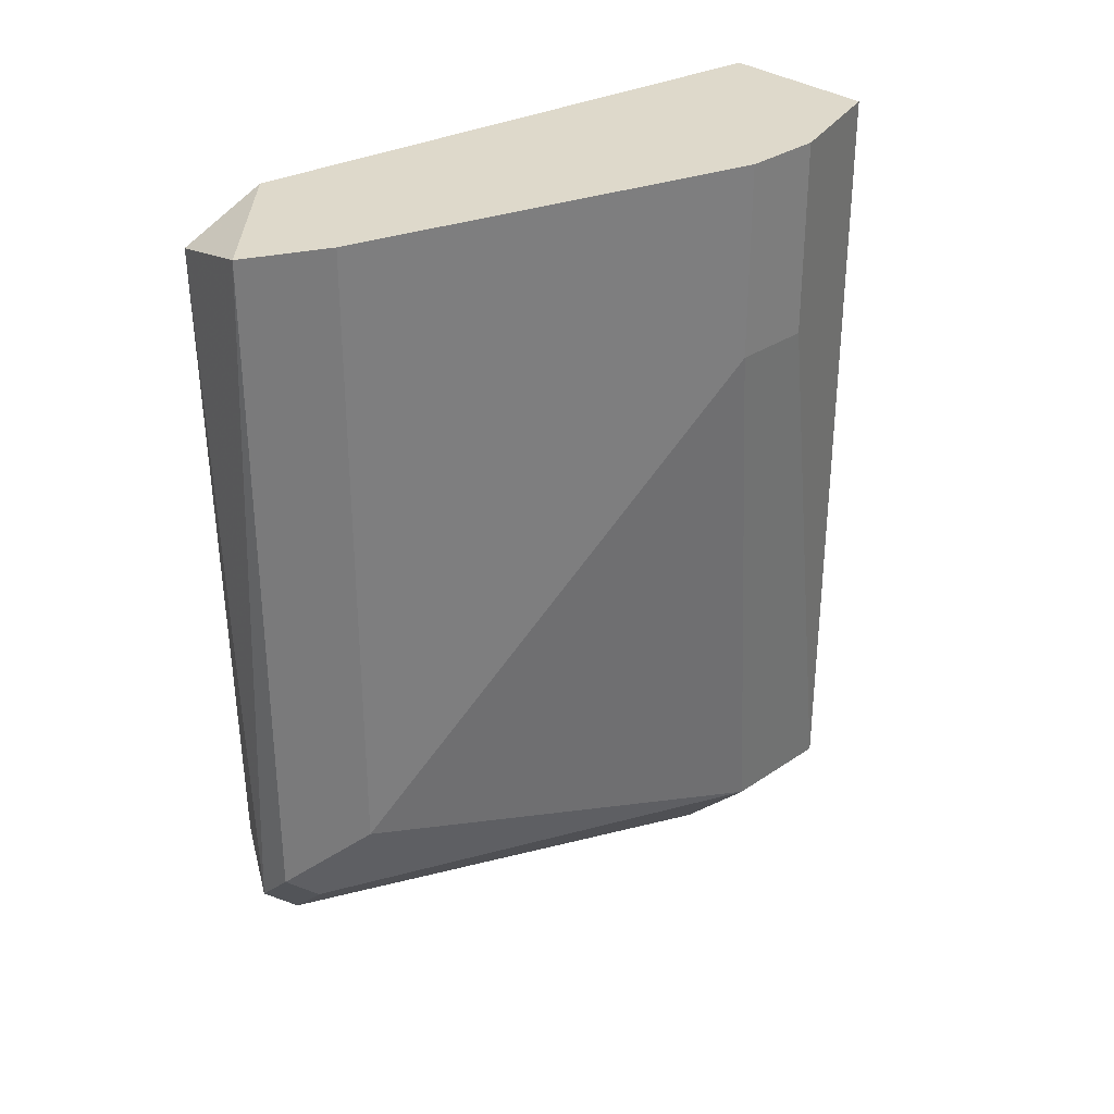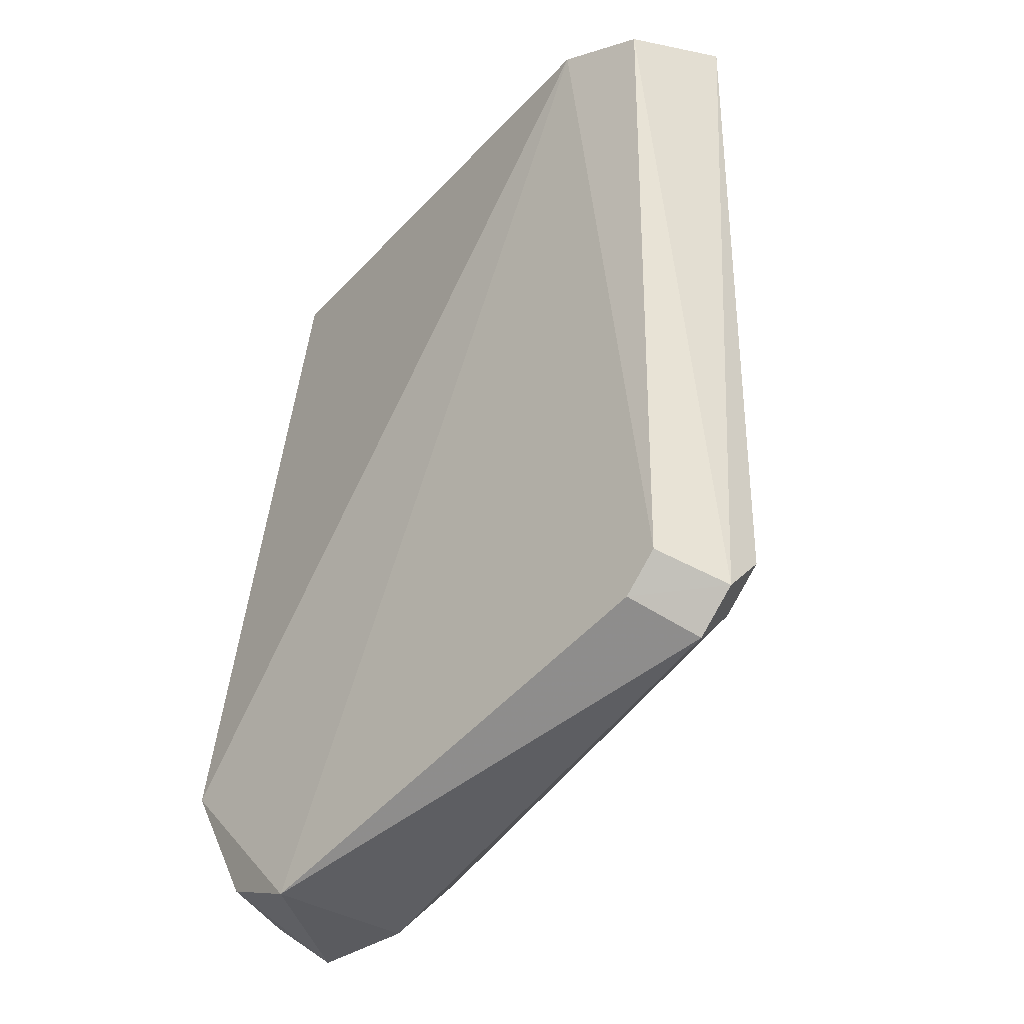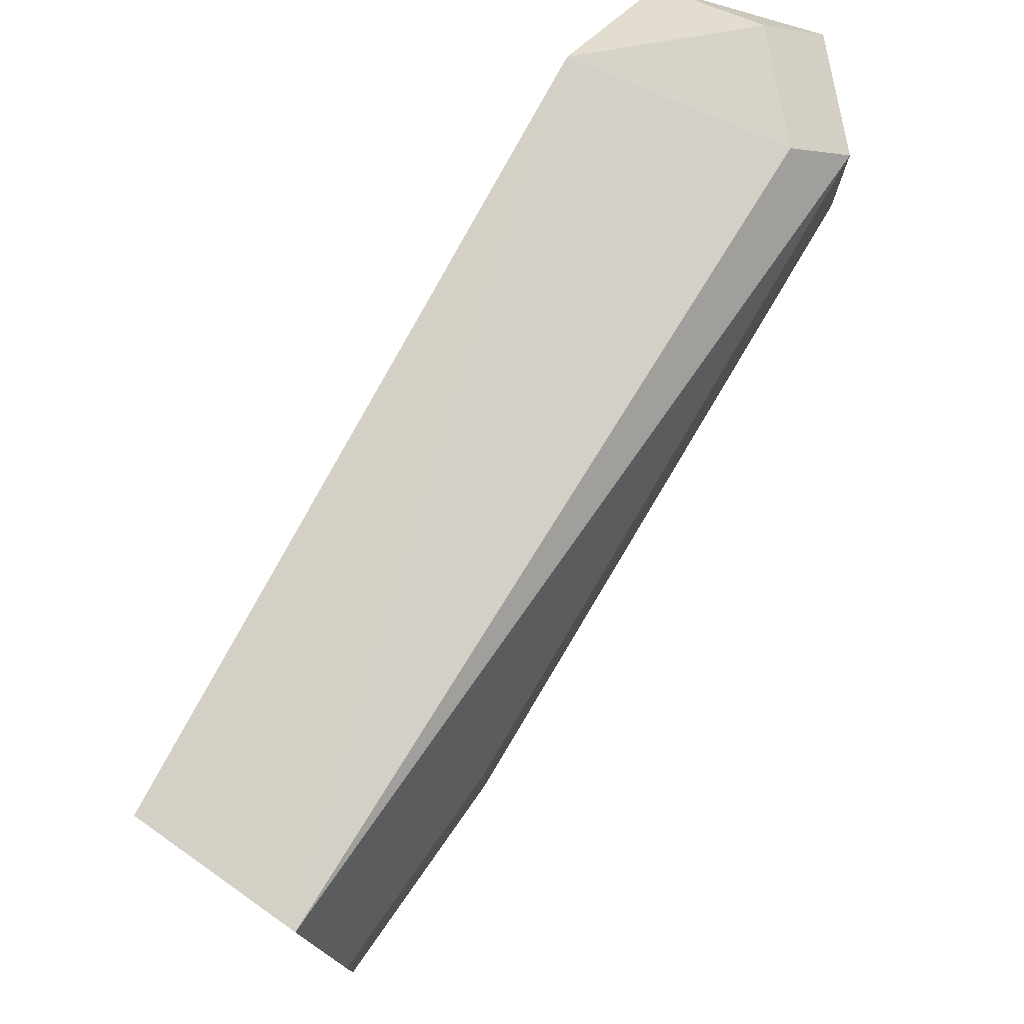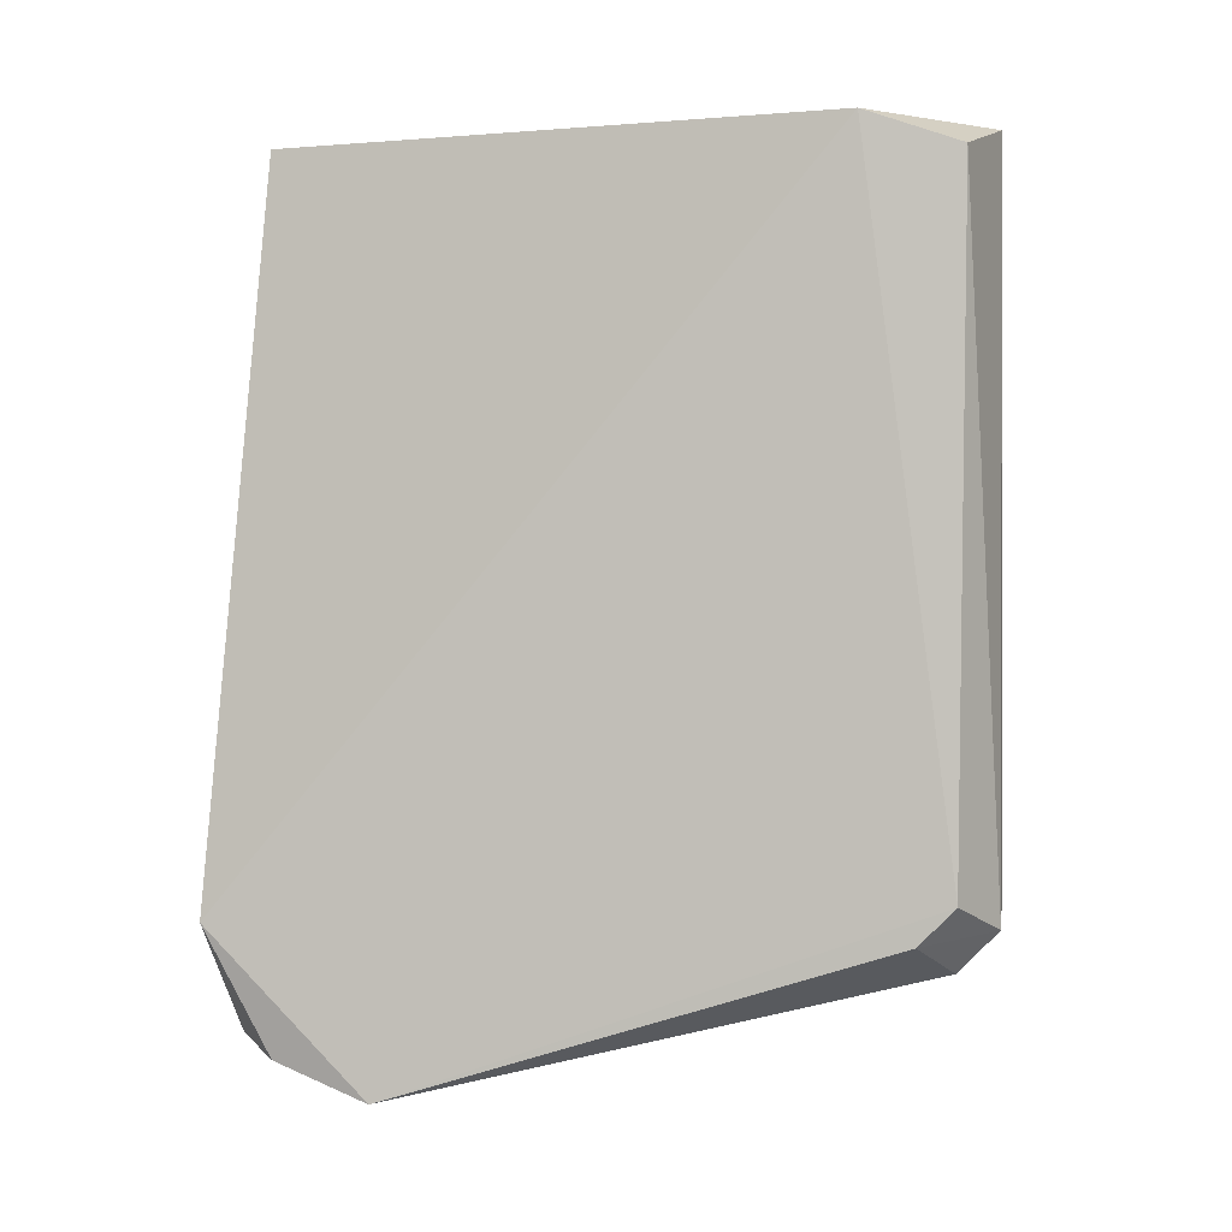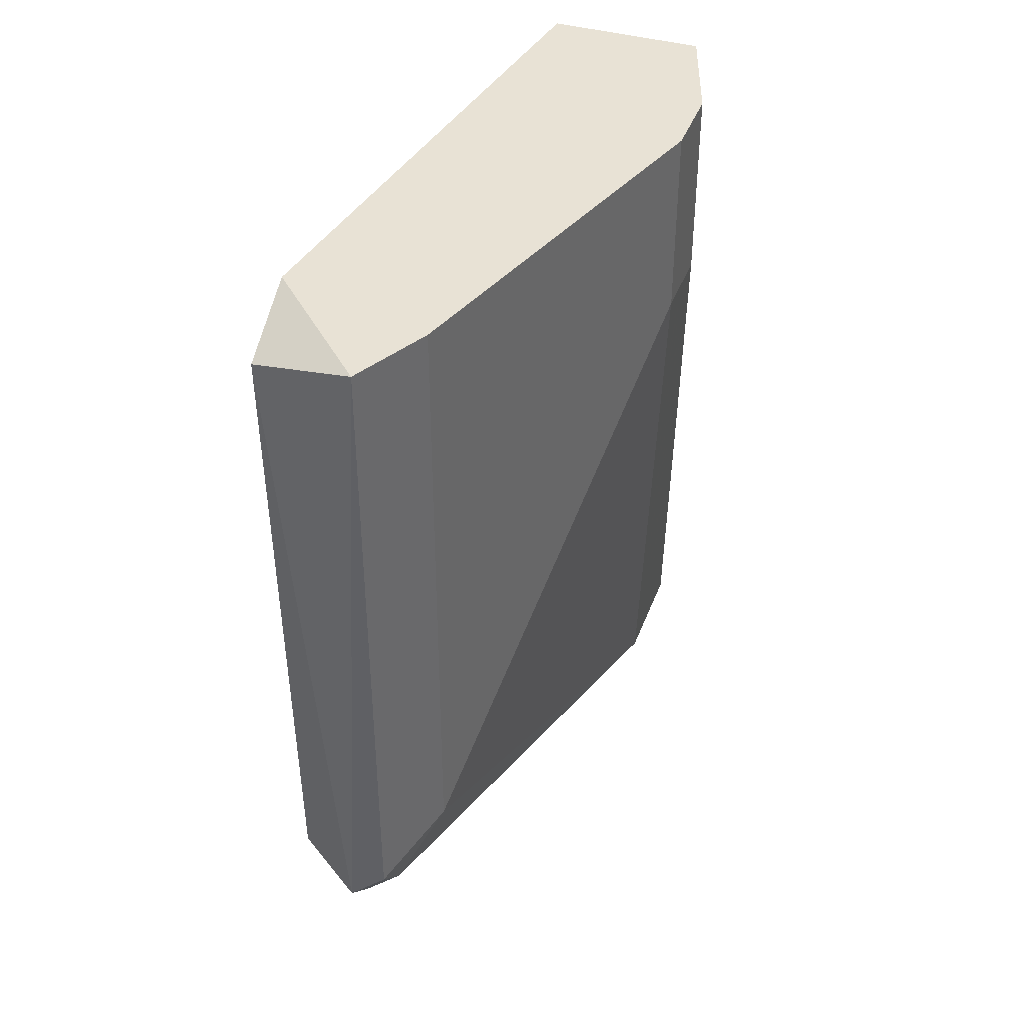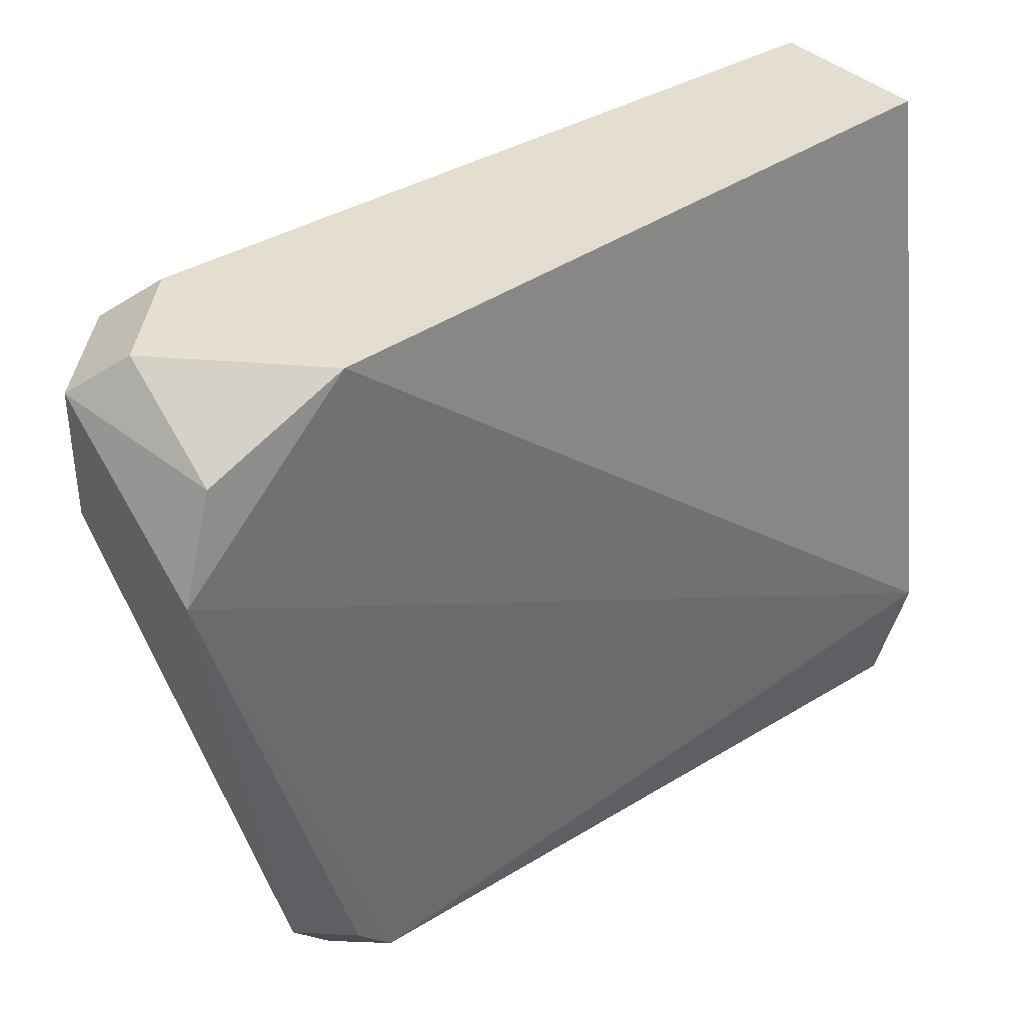
<metadata>
{"format":"obj","ext":"obj","renderer":"f3d","projection":"perspective","resolution":1024,"background":"white","views":[{"elev":31.8,"azim":46.2,"up":"+Z"},{"elev":-33.3,"azim":-43.4,"up":"+Z"},{"elev":76.6,"azim":35.1,"up":"+Y"},{"elev":-0.2,"azim":-79.2,"up":"+Z"},{"elev":40.7,"azim":19.5,"up":"+Z"},{"elev":37.6,"azim":-129.0,"up":"+Y"}]}
</metadata>
<code>
v 0.2087 0.003879 -0.1583
v 0.2087 0.1353 -0.01913
v 0.2087 0.01161 -0.166
v 0.2319 0.143 -0.166
v 0.2474 0.09661 -0.01913
v 0.2474 0.09661 -0.05779
v 0.2474 0.1121 -0.01913
v 0.2474 0.1121 -0.05779
v 0.2165 0.003879 -0.01913
v 0.2165 0.003879 -0.1505
v 0.2165 0.143 -0.1814
v 0.2165 0.01161 -0.1583
v 0.1954 0.1304 -0.1825
v 0.2396 0.1353 -0.1737
v 0.2396 0.1353 -0.01913
v 0.2396 0.1121 -0.1737
v 0.1952 0.008898 -0.02527
v 0.1933 0.02707 -0.01913
v 0.1933 0.143 -0.1583
v 0.1933 0.1121 -0.1892
v 0.2242 0.1353 -0.1892
v 0.2242 0.1121 -0.1892
v 0.2242 0.01935 -0.01913
v 0.2242 0.01935 -0.1428
v 0.1959 0.01759 -0.16
v 0.1959 0.01064 -0.153
f 10 1 12
f 5 2 9
f 25 26 20
f 2 5 15
f 4 19 15
f 19 2 15
f 2 19 18
f 26 17 18
f 9 2 18
f 17 9 18
f 20 26 18
f 19 20 18
f 26 25 1
f 17 26 1
f 9 17 1
f 16 21 14
f 4 15 14
f 21 4 14
f 25 20 3
f 1 25 3
f 5 24 6
f 24 16 6
f 16 14 6
f 20 21 22
f 21 16 22
f 3 20 22
f 24 5 23
f 5 9 23
f 9 24 23
f 14 15 8
f 5 6 8
f 6 14 8
f 24 9 10
f 9 1 10
f 19 4 11
f 4 21 11
f 11 21 13
f 20 19 13
f 21 20 13
f 19 11 13
f 15 5 7
f 5 8 7
f 8 15 7
f 16 24 12
f 1 3 12
f 22 16 12
f 3 22 12
f 24 10 12

</code>
